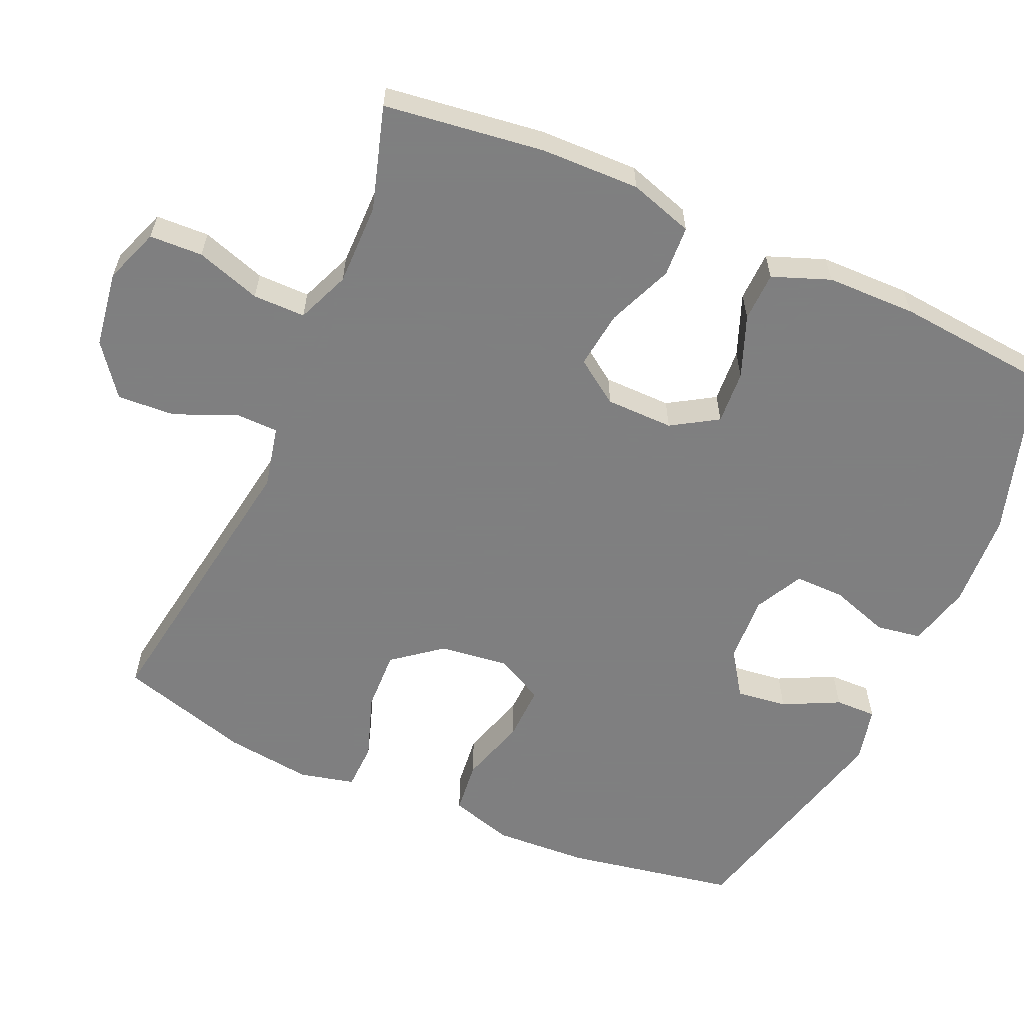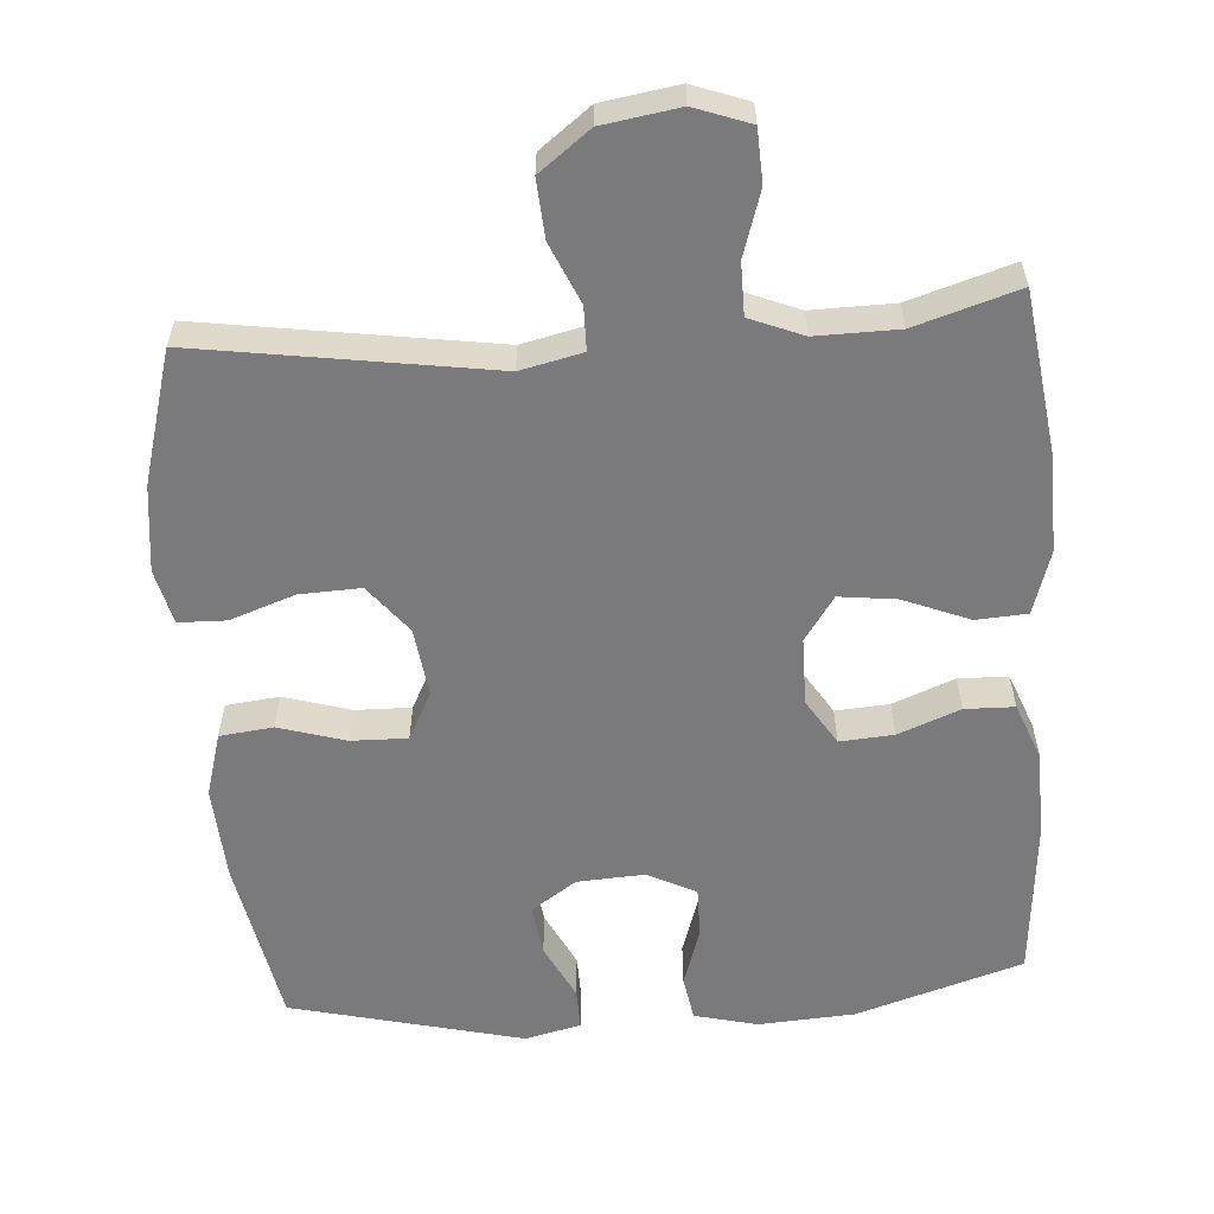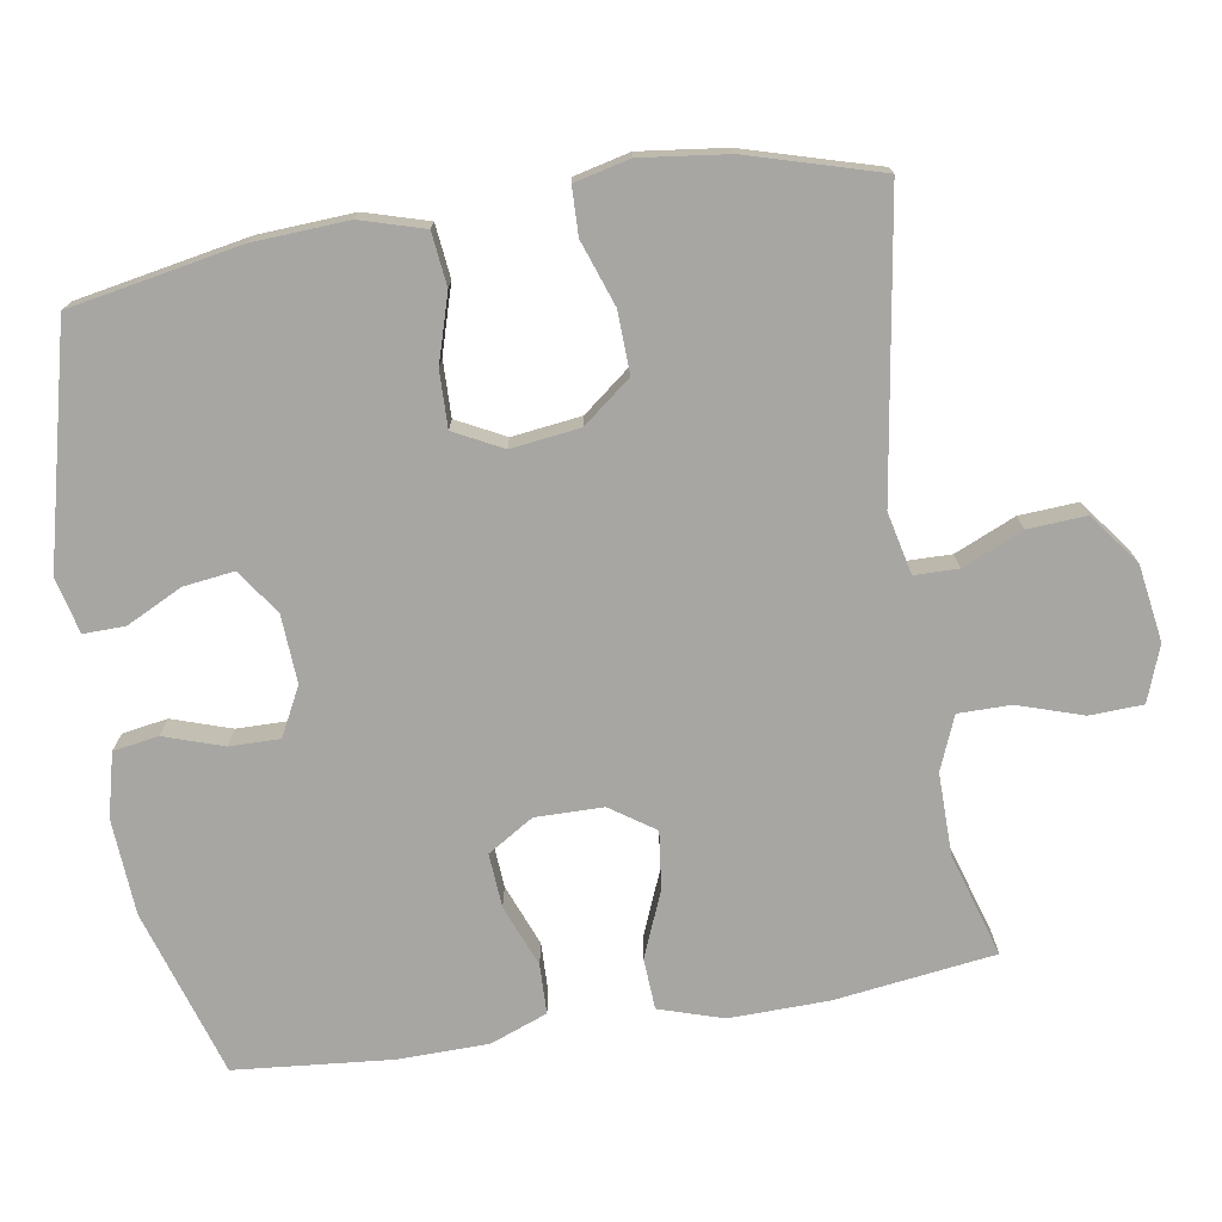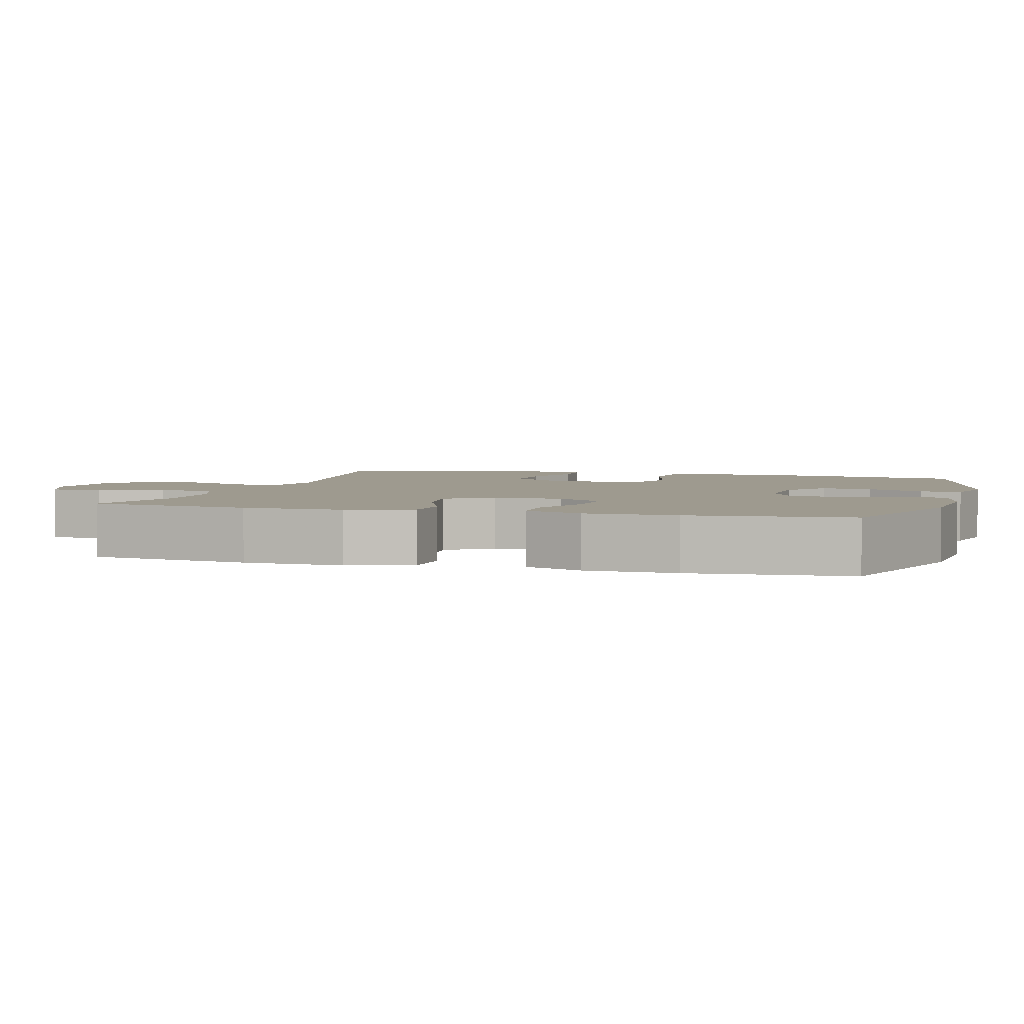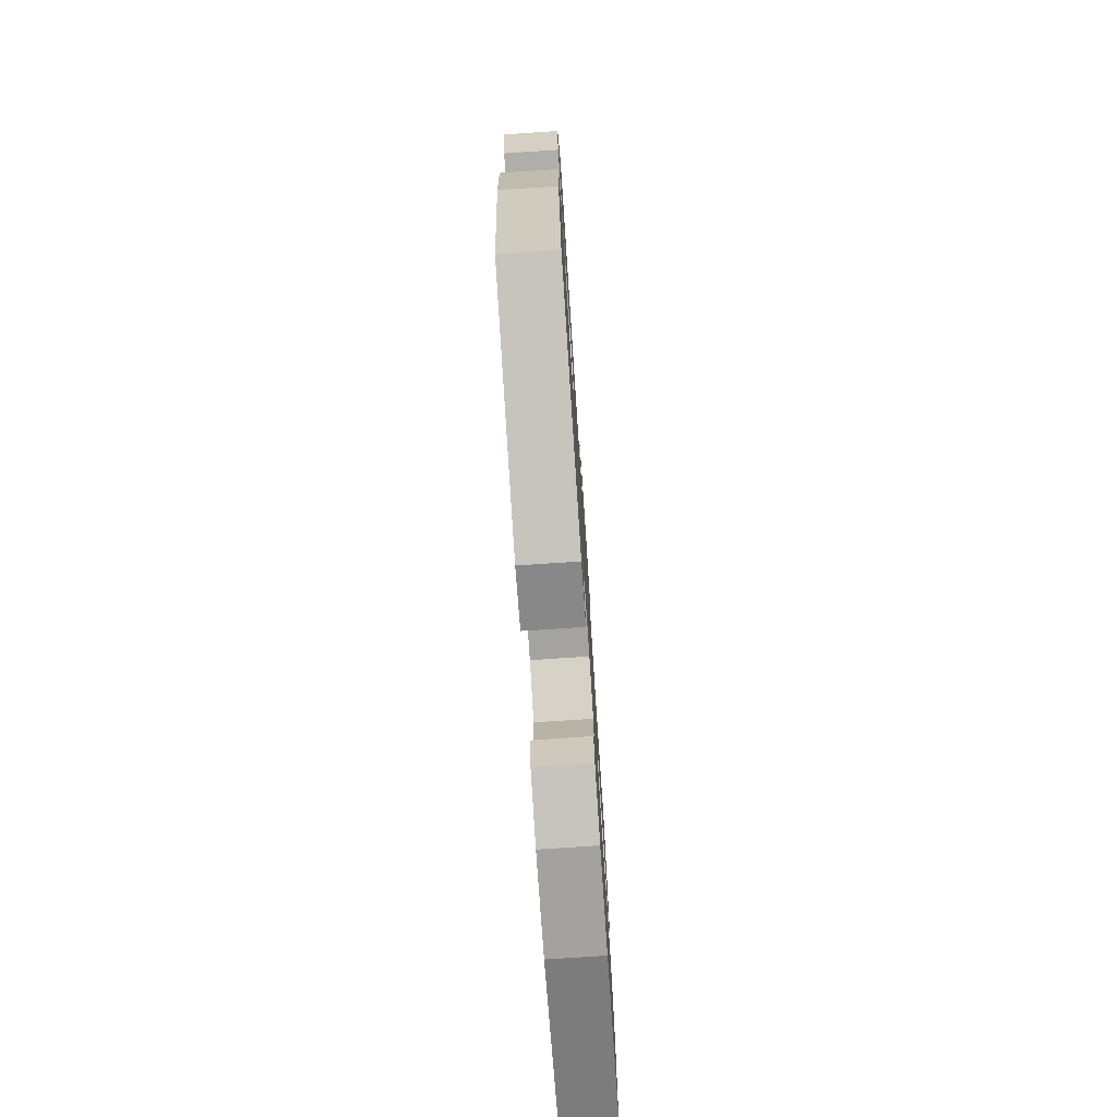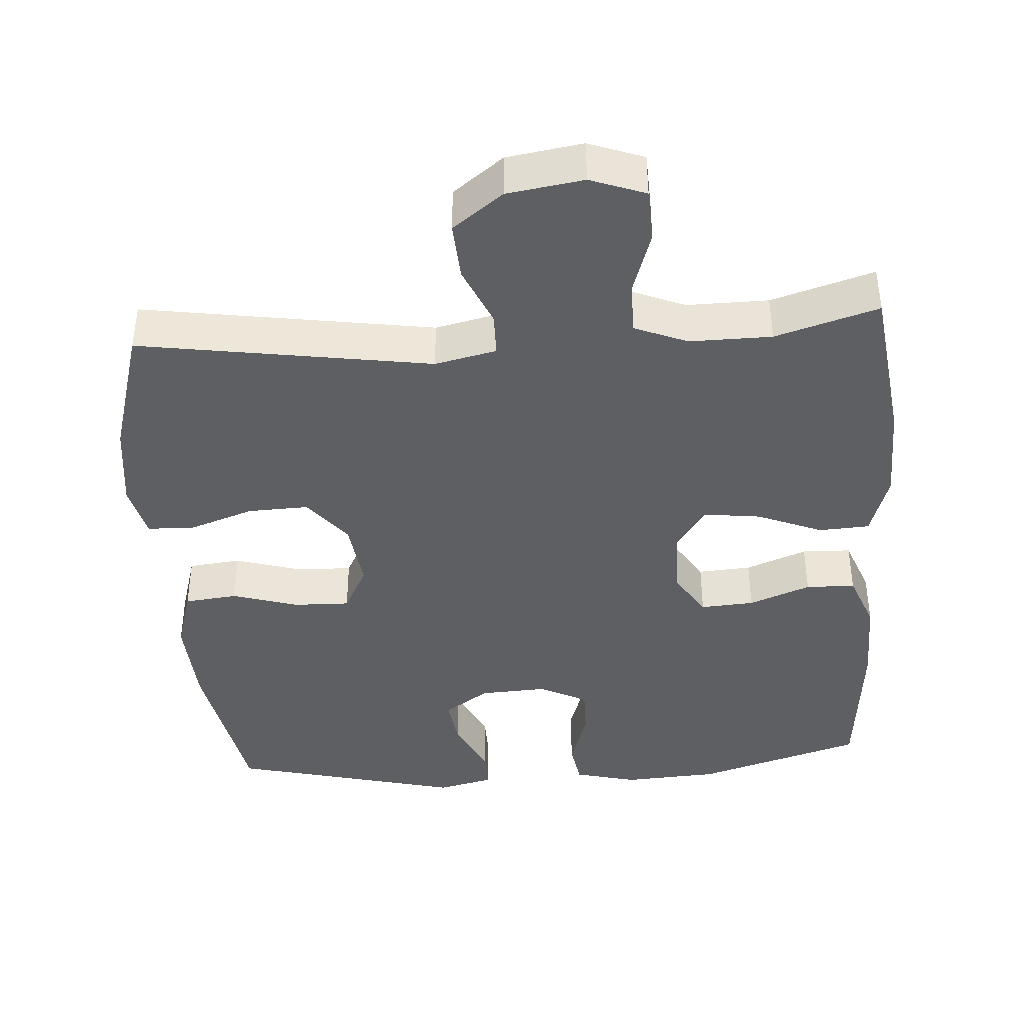
<metadata>
{"format":"obj","ext":"obj","renderer":"f3d","projection":"perspective","resolution":1024,"background":"white","views":[{"elev":-59.9,"azim":66.1,"up":"+Y"},{"elev":-58.2,"azim":4.4,"up":"+Y"},{"elev":-74.2,"azim":-80.7,"up":"+Y"},{"elev":3.6,"azim":106.3,"up":"+Y"},{"elev":-75.8,"azim":-86.2,"up":"+Z"},{"elev":-40.9,"azim":4.0,"up":"+Y"}]}
</metadata>
<code>
v 0.5 0.07 0.5
v 0.529 0.07 0.28
v 0.532 0.07 0.144
v 0.504 0.07 0.056
v 0.434 0.07 0.052
v 0.344 0.07 0.089
v 0.265 0.07 0.099
v 0.223 0.07 0.038
v 0.222 0.07 -0.055
v 0.261 0.07 -0.118
v 0.335 0.07 -0.113
v 0.42 0.07 -0.08
v 0.488 0.07 -0.082
v 0.518 0.07 -0.161
v 0.52 0.07 -0.284
v 0.5 0.07 -0.5
v 0.27 0.07 -0.571
v 0.138 0.07 -0.579
v 0.051 0.07 -0.557
v 0.041 0.07 -0.495
v 0.068 0.07 -0.414
v 0.069 0.07 -0.345
v 0.003 0.07 -0.311
v -0.09 0.07 -0.316
v -0.152 0.07 -0.358
v -0.143 0.07 -0.428
v -0.105 0.07 -0.505
v -0.104 0.07 -0.562
v -0.181 0.07 -0.58
v -0.5 0.07 -0.5
v -0.543 0.07 -0.266
v -0.55 0.07 -0.136
v -0.524 0.07 -0.049
v -0.451 0.07 -0.041
v -0.359 0.07 -0.069
v -0.282 0.07 -0.071
v -0.248 0.07 -0.005
v -0.26 0.07 0.09
v -0.312 0.07 0.156
v -0.396 0.07 0.153
v -0.485 0.07 0.122
v -0.55 0.07 0.124
v -0.568 0.07 0.2
v -0.553 0.07 0.319
v -0.5 0.07 0.5
v -0.098 0.07 0.437
v -0.013 0.07 0.456
v -0.012 0.07 0.516
v -0.048 0.07 0.599
v -0.053 0.07 0.679
v 0.017 0.07 0.732
v 0.122 0.07 0.748
v 0.198 0.07 0.72
v 0.201 0.07 0.647
v 0.172 0.07 0.558
v 0.172 0.07 0.486
v 0.245 0.07 0.456
v 0.358 0.07 0.457
v 0.5 0 0.5
v 0.529 0 0.28
v 0.532 0 0.144
v 0.504 0 0.056
v 0.434 0 0.052
v 0.344 0 0.089
v 0.265 0 0.099
v 0.223 0 0.038
v 0.222 0 -0.055
v 0.261 0 -0.118
v 0.335 0 -0.113
v 0.42 0 -0.08
v 0.488 0 -0.082
v 0.518 0 -0.161
v 0.52 0 -0.284
v 0.5 0 -0.5
v 0.27 0 -0.571
v 0.138 0 -0.579
v 0.051 0 -0.557
v 0.041 0 -0.495
v 0.068 0 -0.414
v 0.069 0 -0.345
v 0.003 0 -0.311
v -0.09 0 -0.316
v -0.152 0 -0.358
v -0.143 0 -0.428
v -0.105 0 -0.505
v -0.104 0 -0.562
v -0.181 0 -0.58
v -0.5 0 -0.5
v -0.543 0 -0.266
v -0.55 0 -0.136
v -0.524 0 -0.049
v -0.451 0 -0.041
v -0.359 0 -0.069
v -0.282 0 -0.071
v -0.248 0 -0.005
v -0.26 0 0.09
v -0.312 0 0.156
v -0.396 0 0.153
v -0.485 0 0.122
v -0.55 0 0.124
v -0.568 0 0.2
v -0.553 0 0.319
v -0.5 0 0.5
v -0.098 0 0.437
v -0.013 0 0.456
v -0.012 0 0.516
v -0.048 0 0.599
v -0.053 0 0.679
v 0.017 0 0.732
v 0.122 0 0.748
v 0.198 0 0.72
v 0.201 0 0.647
v 0.172 0 0.558
v 0.172 0 0.486
v 0.245 0 0.456
v 0.358 0 0.457
f 52 53 54 55
f 52 55 56
f 51 52 56
f 48 49 50 51
f 47 48 51 56
f 46 47 56 57
f 44 45 46
f 40 41 42 43
f 39 40 43 44
f 32 33 34 35
f 32 35 36
f 31 32 36
f 30 31 36
f 29 30 36 37
f 26 27 28 29
f 25 26 29 37
f 18 19 20 21
f 18 21 22
f 17 18 22
f 16 17 22
f 15 16 22 23
f 11 12 13 14
f 10 11 14 15
f 3 4 5 6
f 3 6 7
f 58 1 2 3
f 58 3 7
f 57 58 7 8
f 39 44 46 57
f 38 39 57 8
f 24 25 37 38
f 23 24 38 8
f 10 15 23
f 9 10 23
f 8 9 23
f 113 112 111 110
f 114 113 110
f 114 110 109
f 109 108 107 106
f 114 109 106 105
f 115 114 105 104
f 104 103 102
f 101 100 99 98
f 102 101 98 97
f 93 92 91 90
f 94 93 90
f 94 90 89
f 94 89 88
f 95 94 88 87
f 87 86 85 84
f 95 87 84 83
f 79 78 77 76
f 80 79 76
f 80 76 75
f 80 75 74
f 81 80 74 73
f 72 71 70 69
f 73 72 69 68
f 64 63 62 61
f 65 64 61
f 61 60 59 116
f 65 61 116
f 66 65 116 115
f 115 104 102 97
f 66 115 97 96
f 96 95 83 82
f 66 96 82 81
f 81 73 68
f 81 68 67
f 81 67 66
f 1 59 60 2
f 2 60 61 3
f 3 61 62 4
f 4 62 63 5
f 5 63 64 6
f 6 64 65 7
f 7 65 66 8
f 8 66 67 9
f 9 67 68 10
f 10 68 69 11
f 11 69 70 12
f 12 70 71 13
f 13 71 72 14
f 14 72 73 15
f 15 73 74 16
f 16 74 75 17
f 17 75 76 18
f 18 76 77 19
f 19 77 78 20
f 20 78 79 21
f 21 79 80 22
f 22 80 81 23
f 23 81 82 24
f 24 82 83 25
f 25 83 84 26
f 26 84 85 27
f 27 85 86 28
f 28 86 87 29
f 29 87 88 30
f 30 88 89 31
f 31 89 90 32
f 32 90 91 33
f 33 91 92 34
f 34 92 93 35
f 35 93 94 36
f 36 94 95 37
f 37 95 96 38
f 38 96 97 39
f 39 97 98 40
f 40 98 99 41
f 41 99 100 42
f 42 100 101 43
f 43 101 102 44
f 44 102 103 45
f 45 103 104 46
f 46 104 105 47
f 47 105 106 48
f 48 106 107 49
f 49 107 108 50
f 50 108 109 51
f 51 109 110 52
f 52 110 111 53
f 53 111 112 54
f 54 112 113 55
f 55 113 114 56
f 56 114 115 57
f 57 115 116 58
f 58 116 59 1

</code>
